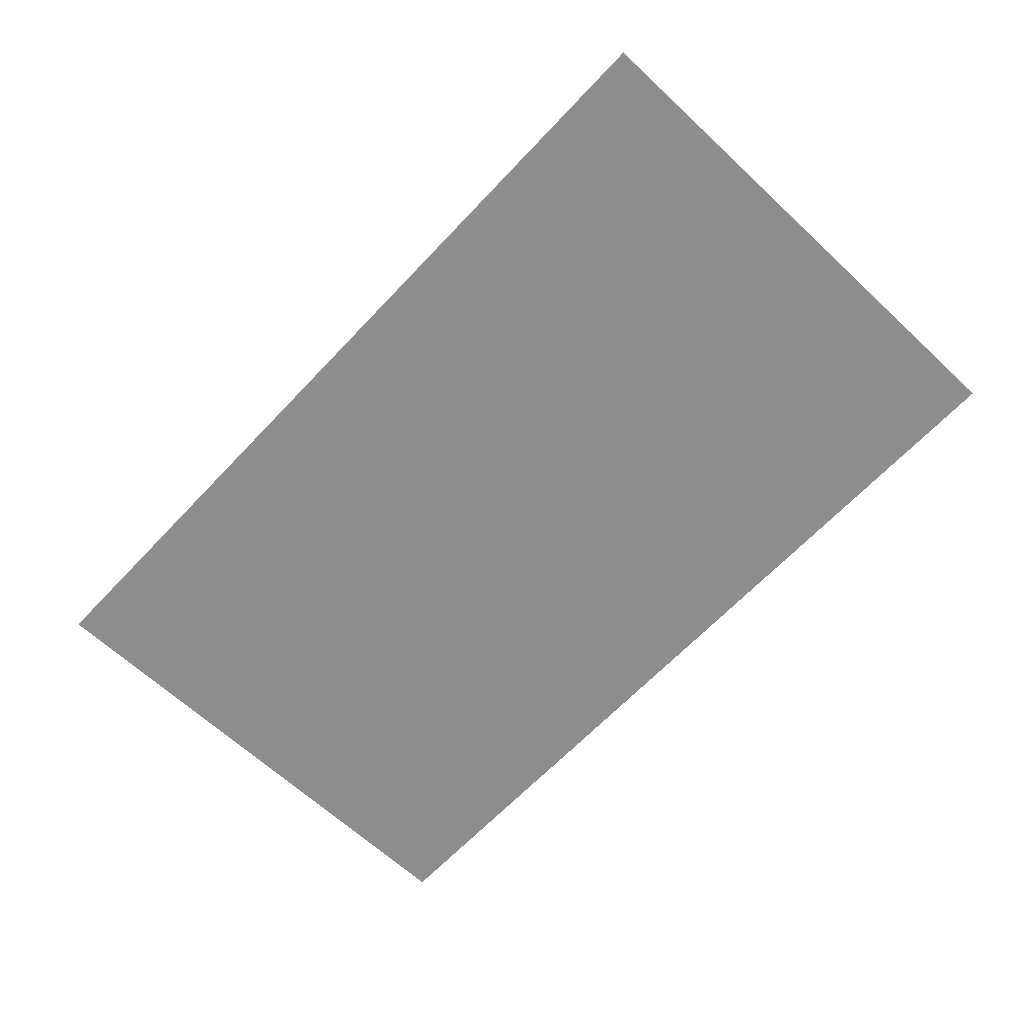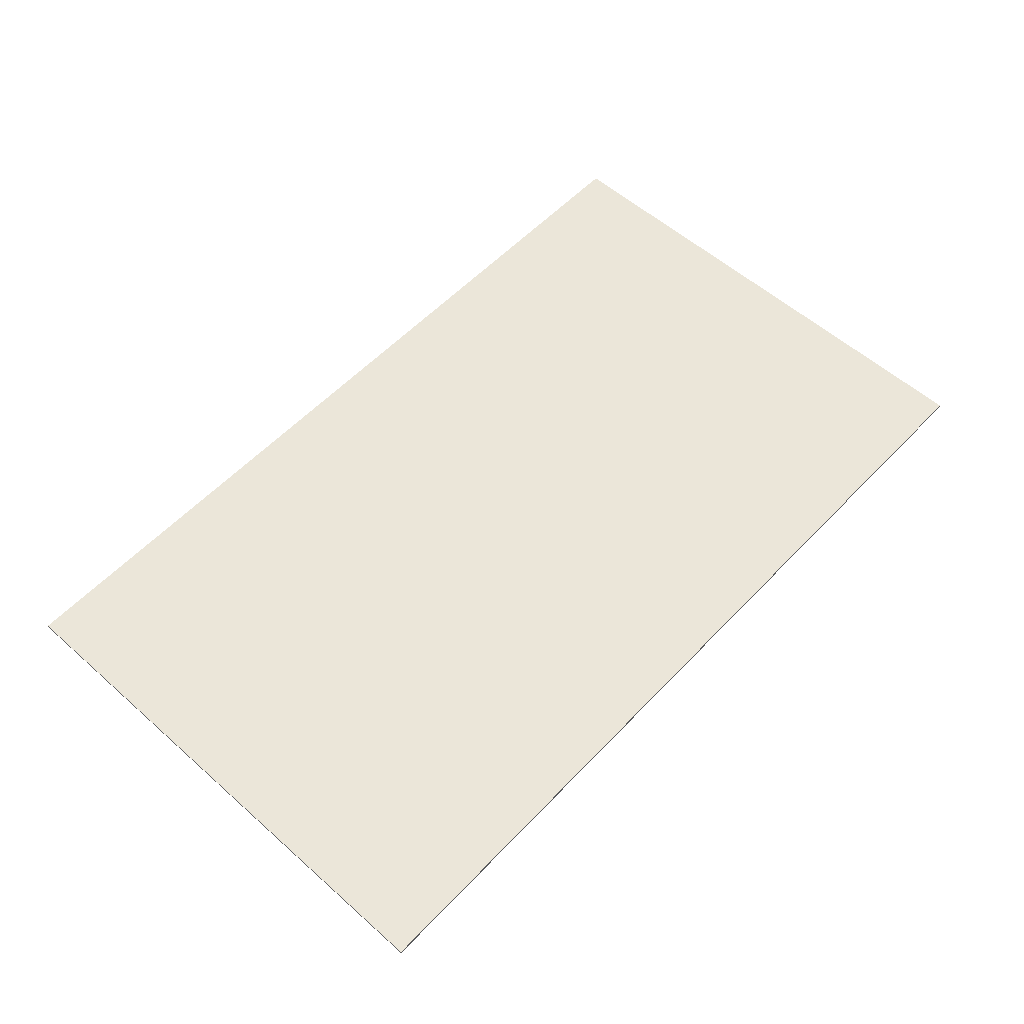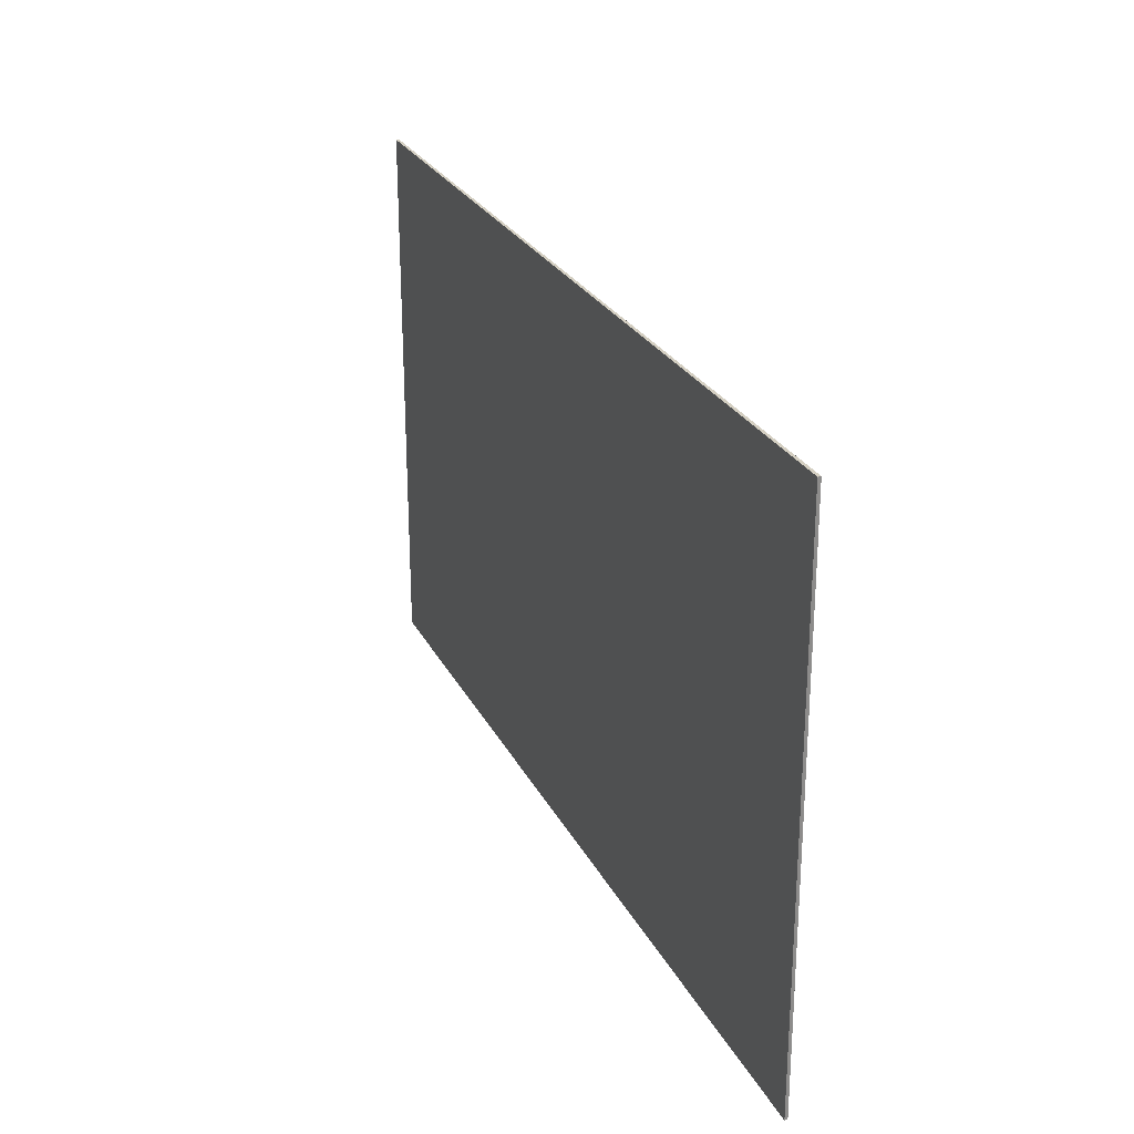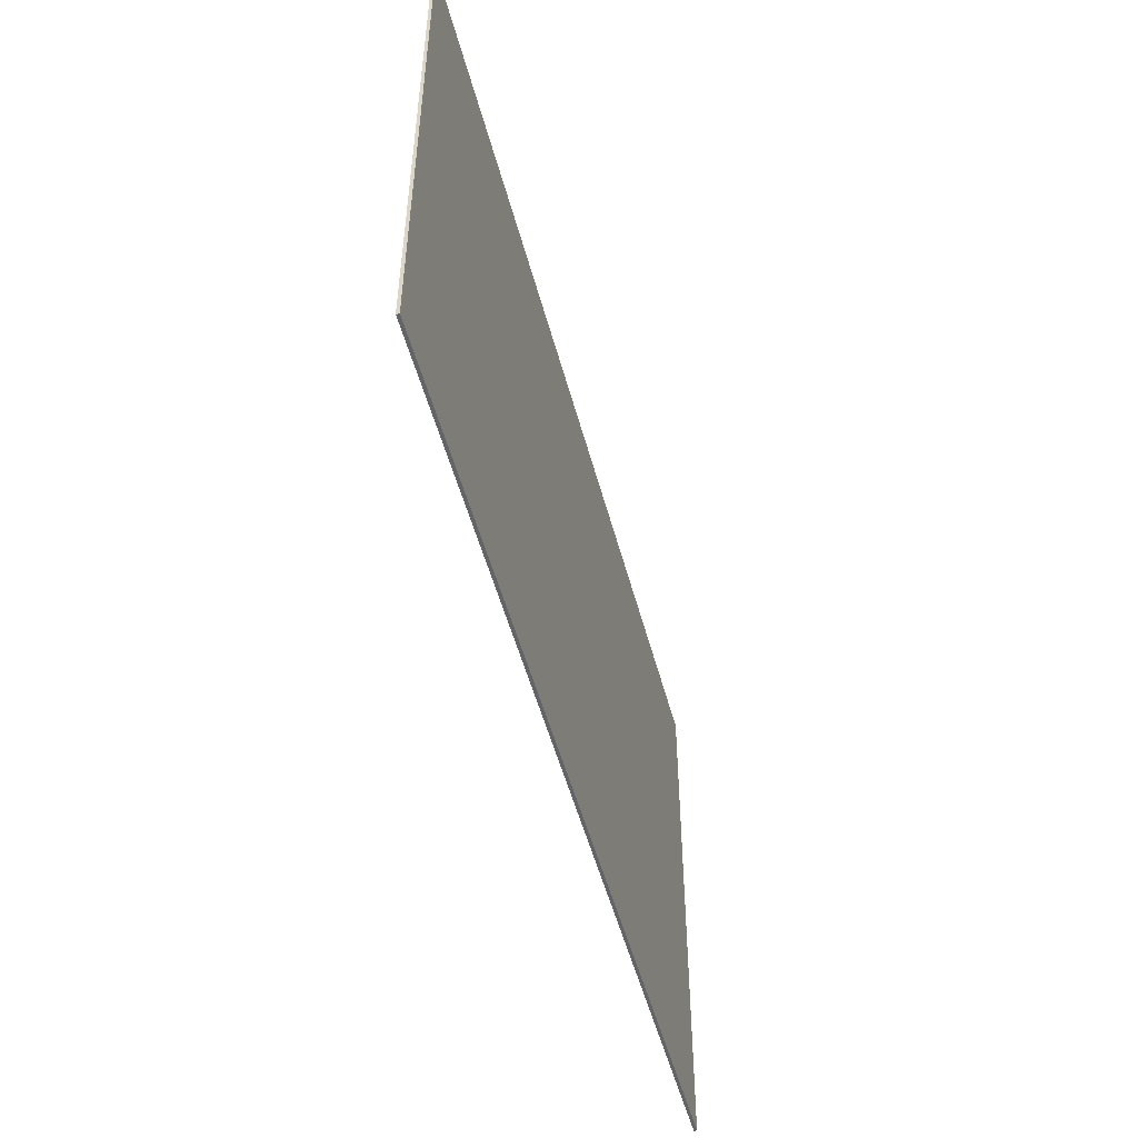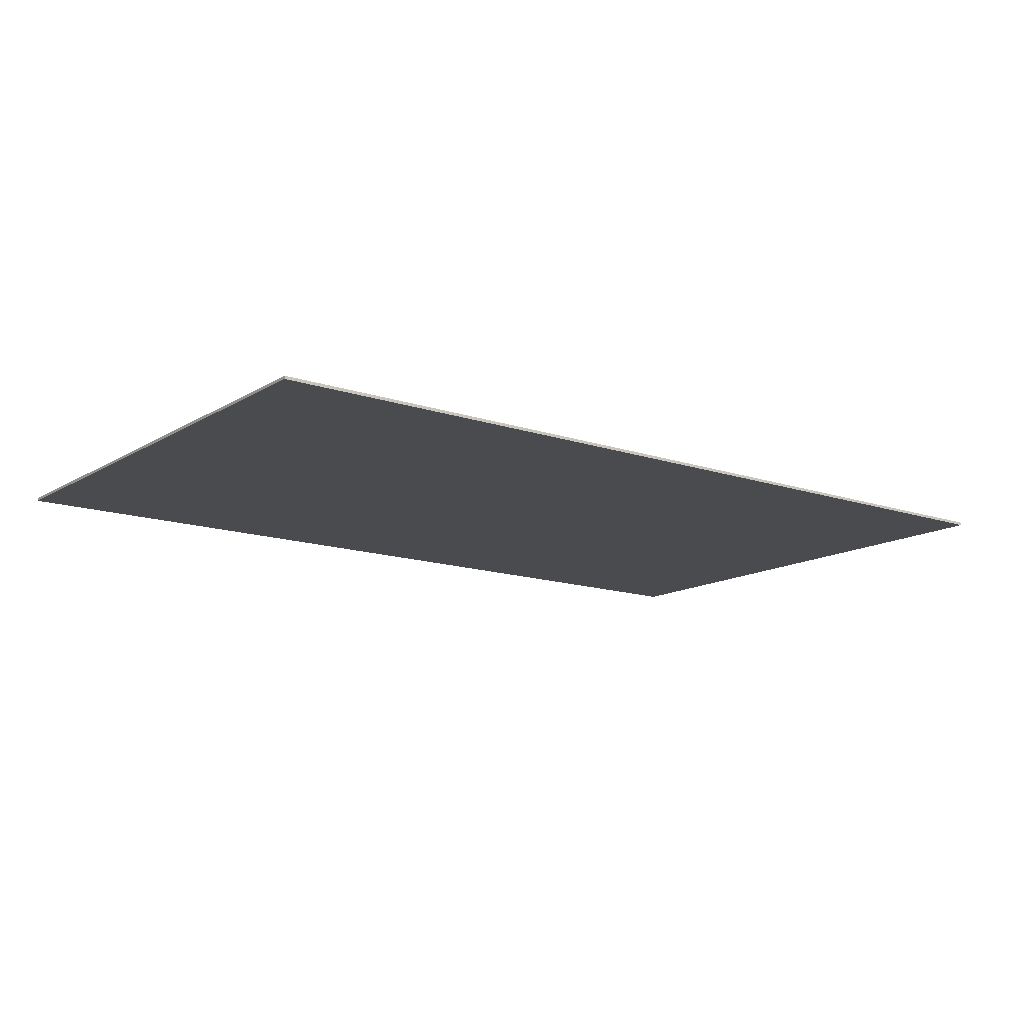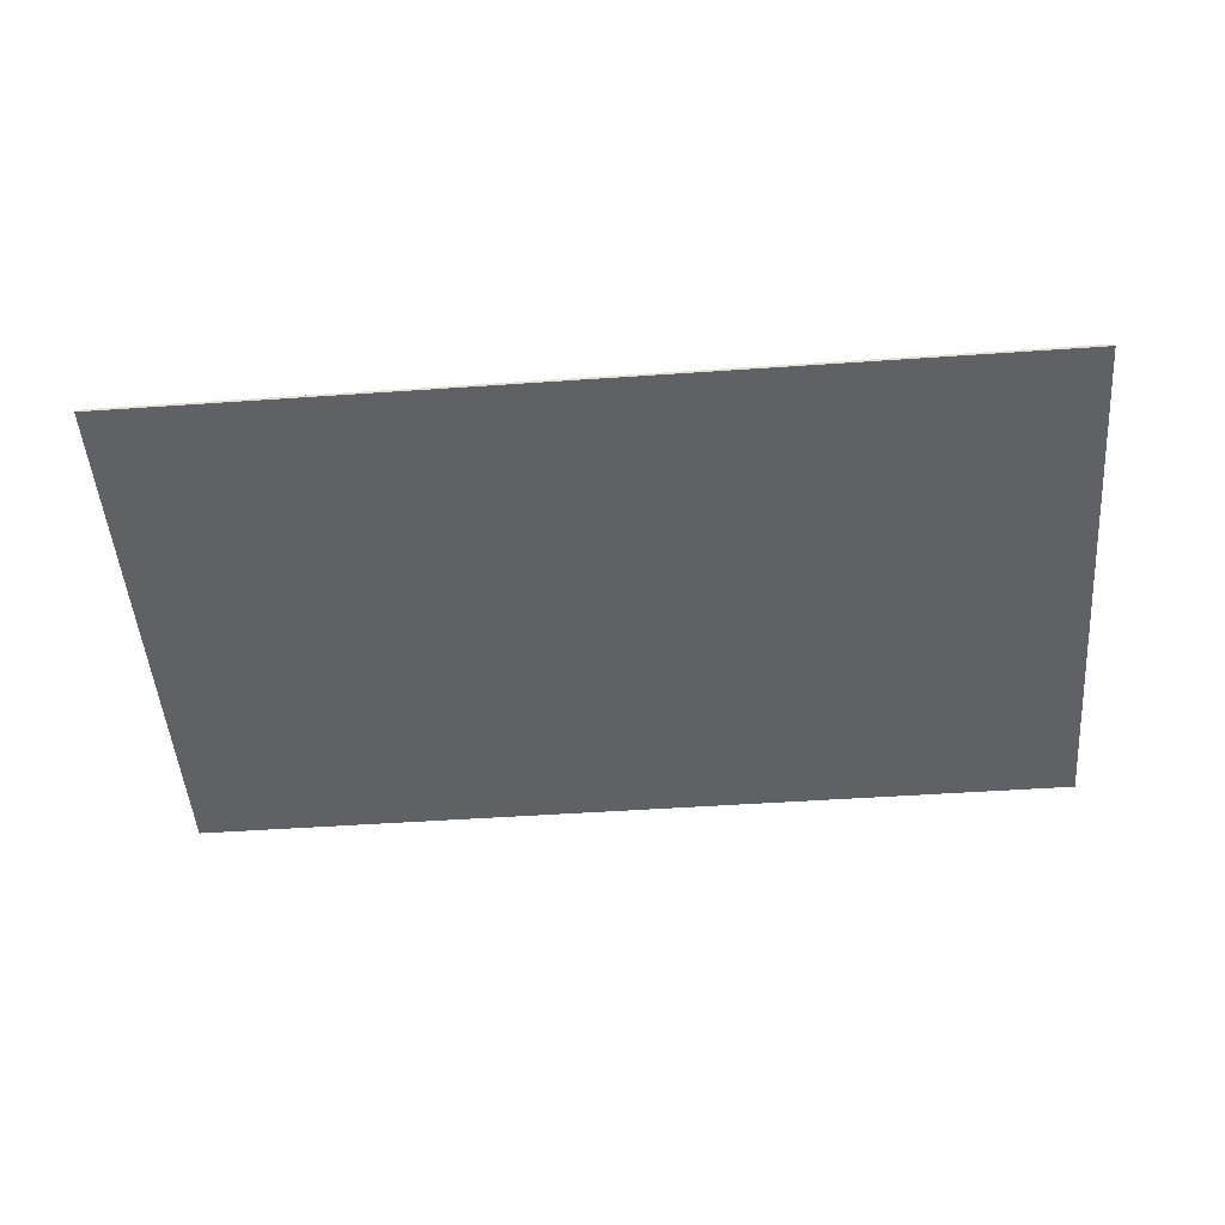
<metadata>
{"format":"obj","ext":"obj","renderer":"f3d","projection":"perspective","resolution":1024,"background":"white","views":[{"elev":-64.6,"azim":46.8,"up":"+Y"},{"elev":56.6,"azim":-47.3,"up":"+Y"},{"elev":25.8,"azim":68.1,"up":"+Z"},{"elev":-51.1,"azim":-75.3,"up":"+Z"},{"elev":-13.9,"azim":142.9,"up":"+Y"},{"elev":-48.9,"azim":4.4,"up":"+Y"}]}
</metadata>
<code>
v  0 -10 0
v  0 0 0
v  3100 0 0
v  3100 -10 0
v  0 -10 1850
v  3100 -10 1850
v  3100 0 1850
v  0 0 1850
g Box001
f 1 2 3
f 3 4 1
f 5 6 7
f 7 8 5
f 1 4 6
f 6 5 1
f 4 3 7
f 7 6 4
f 3 2 8
f 8 7 3
f 2 1 5
f 5 8 2

</code>
